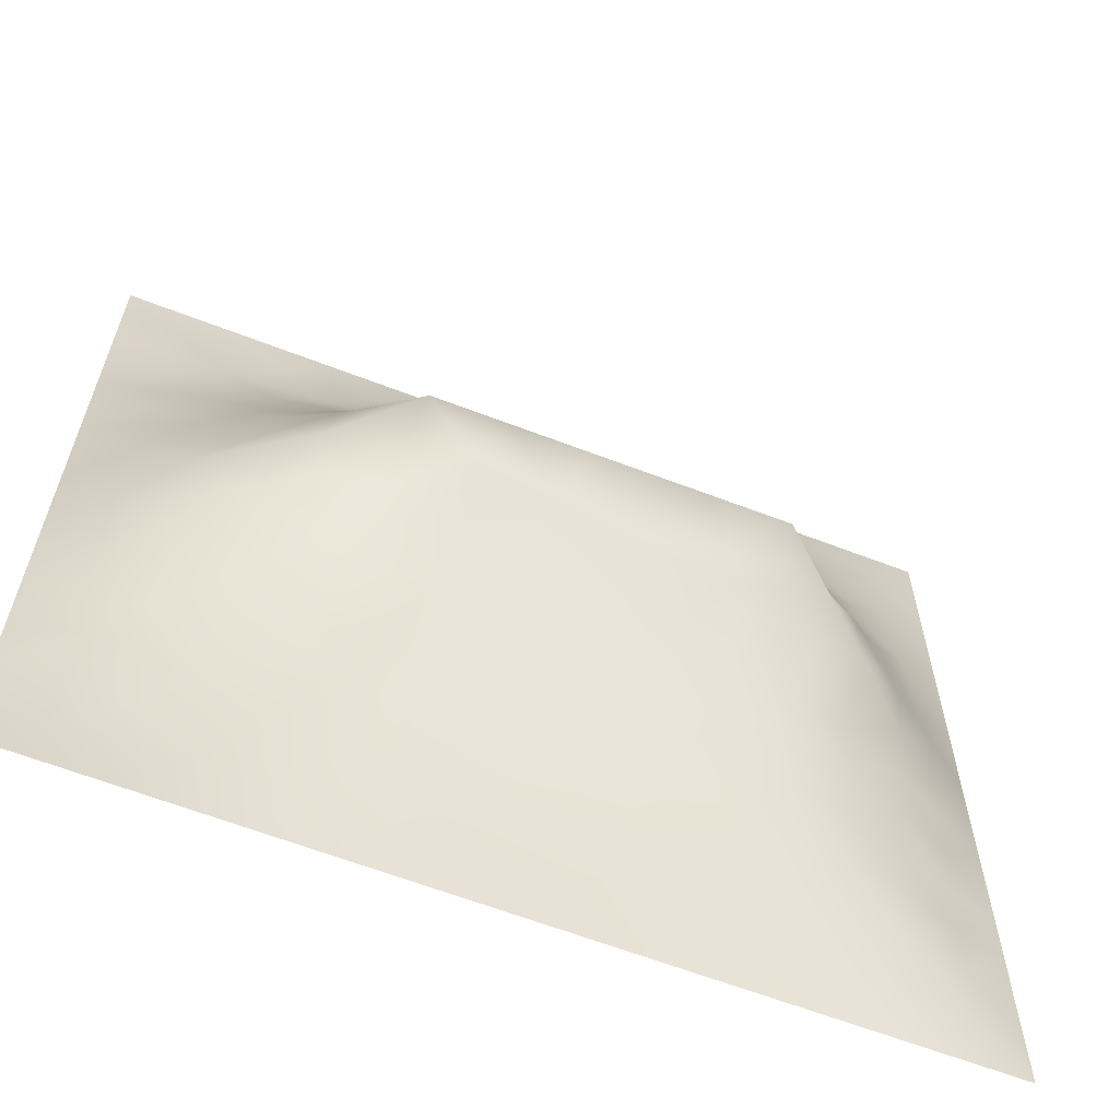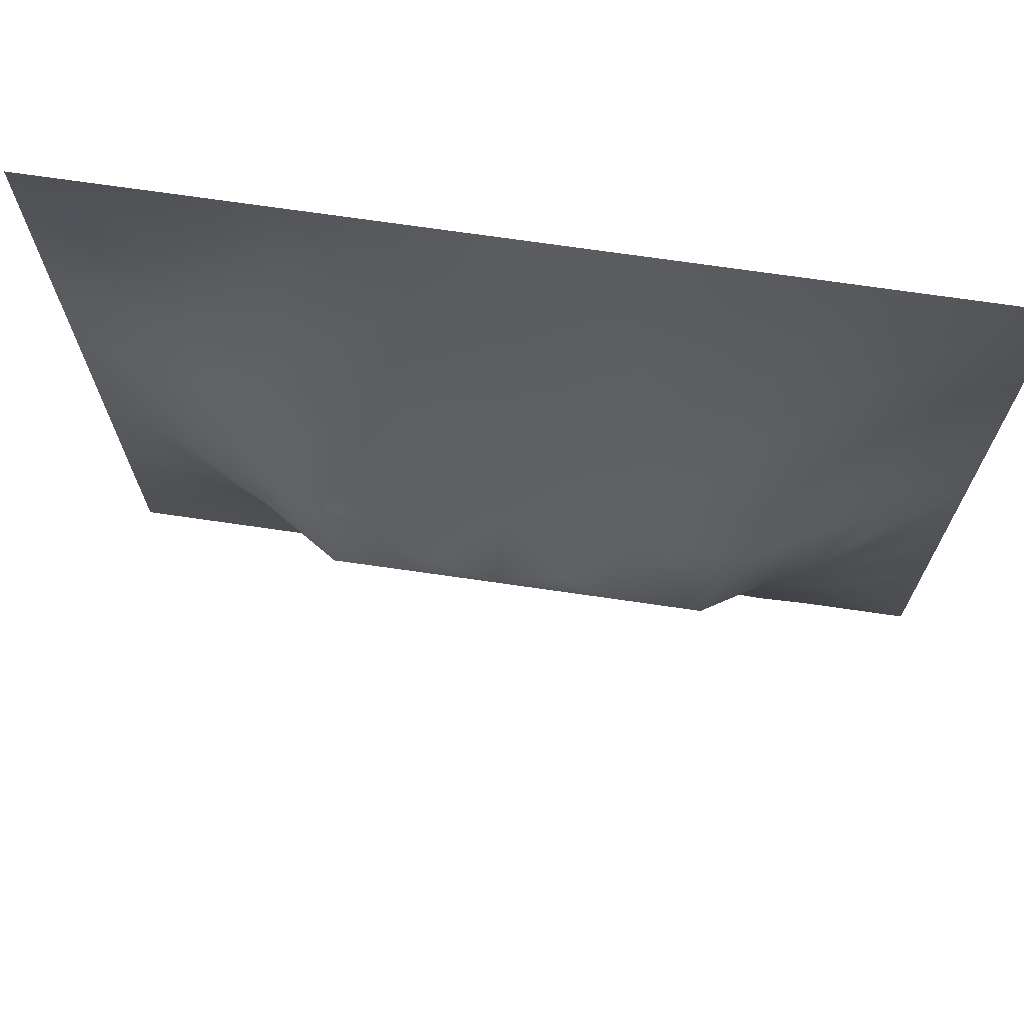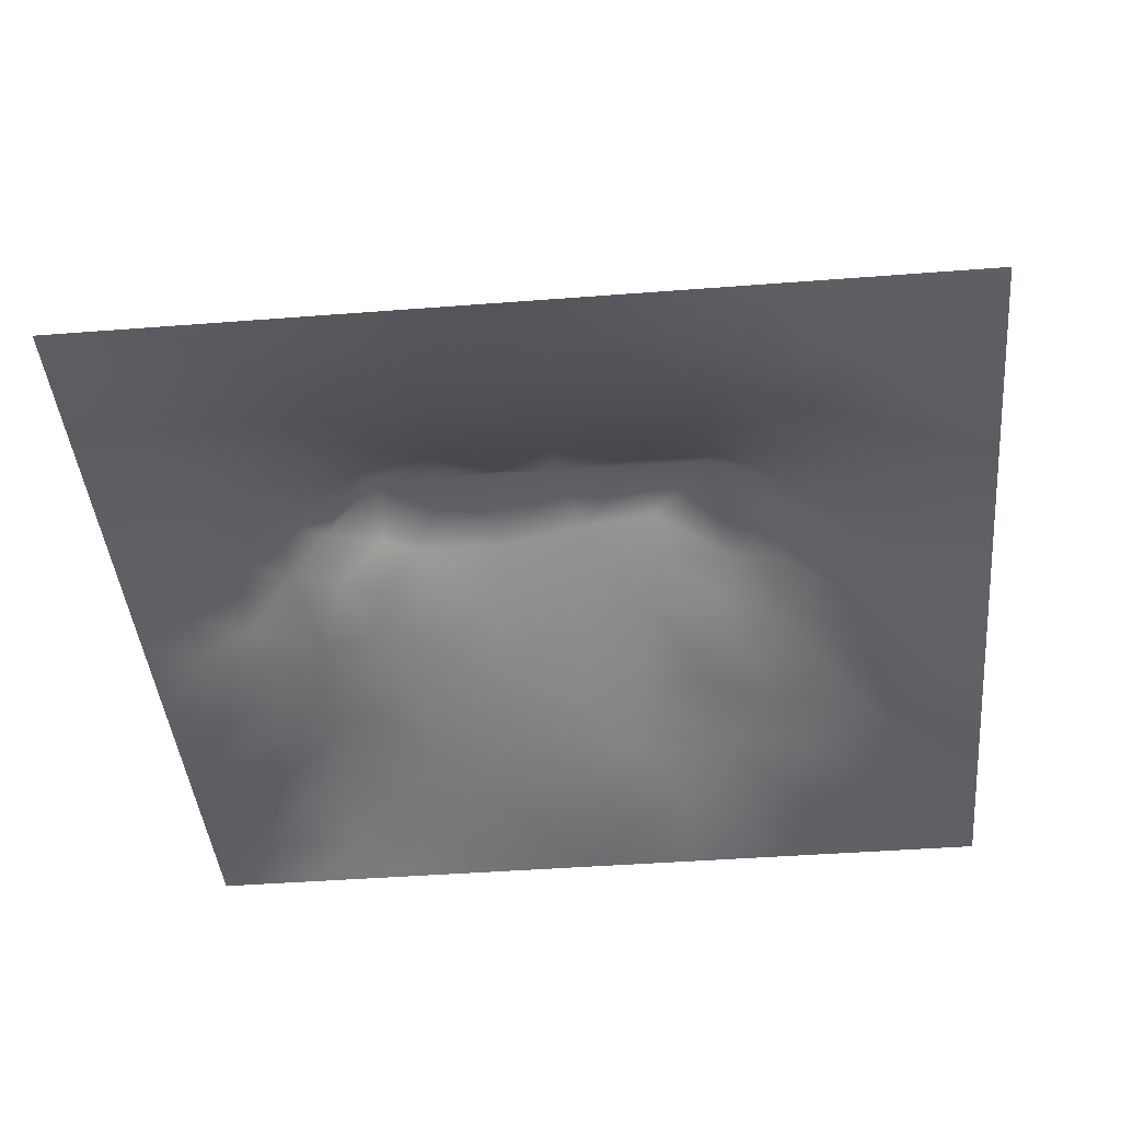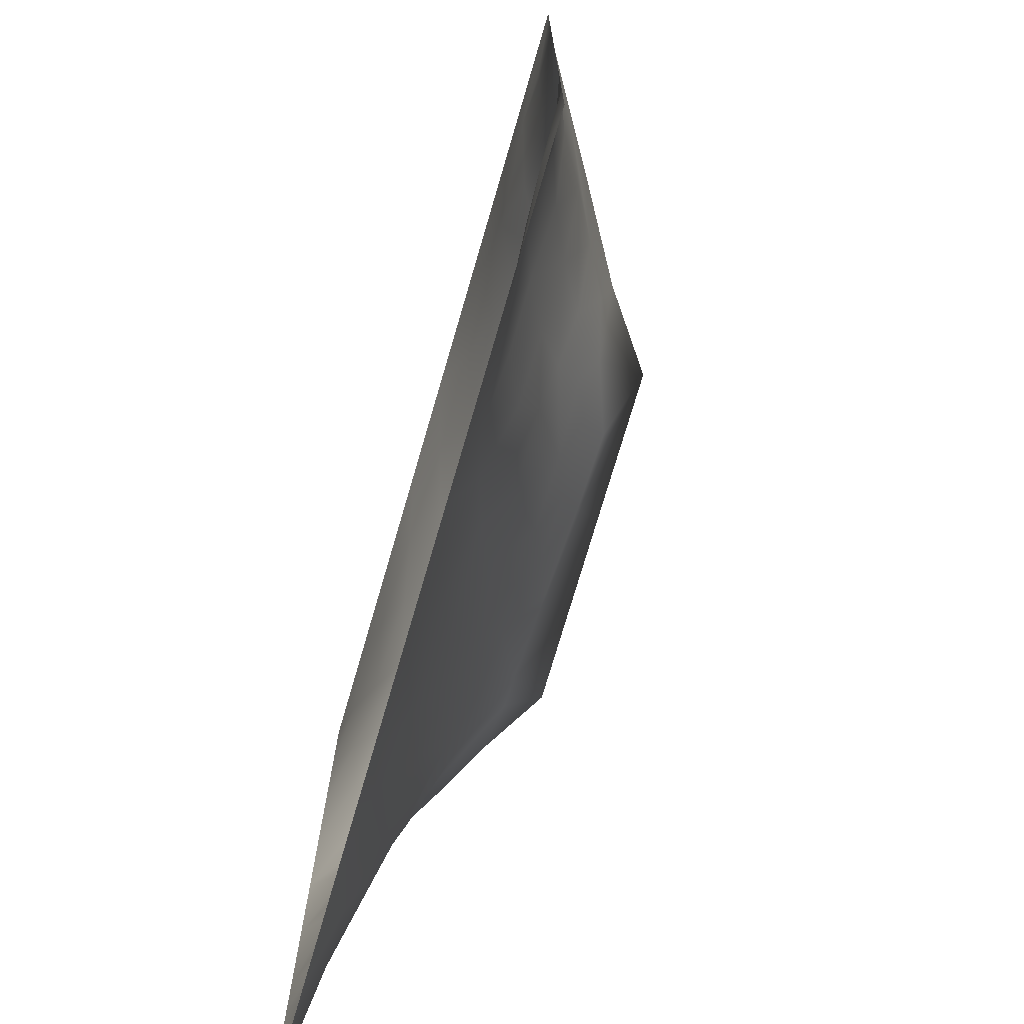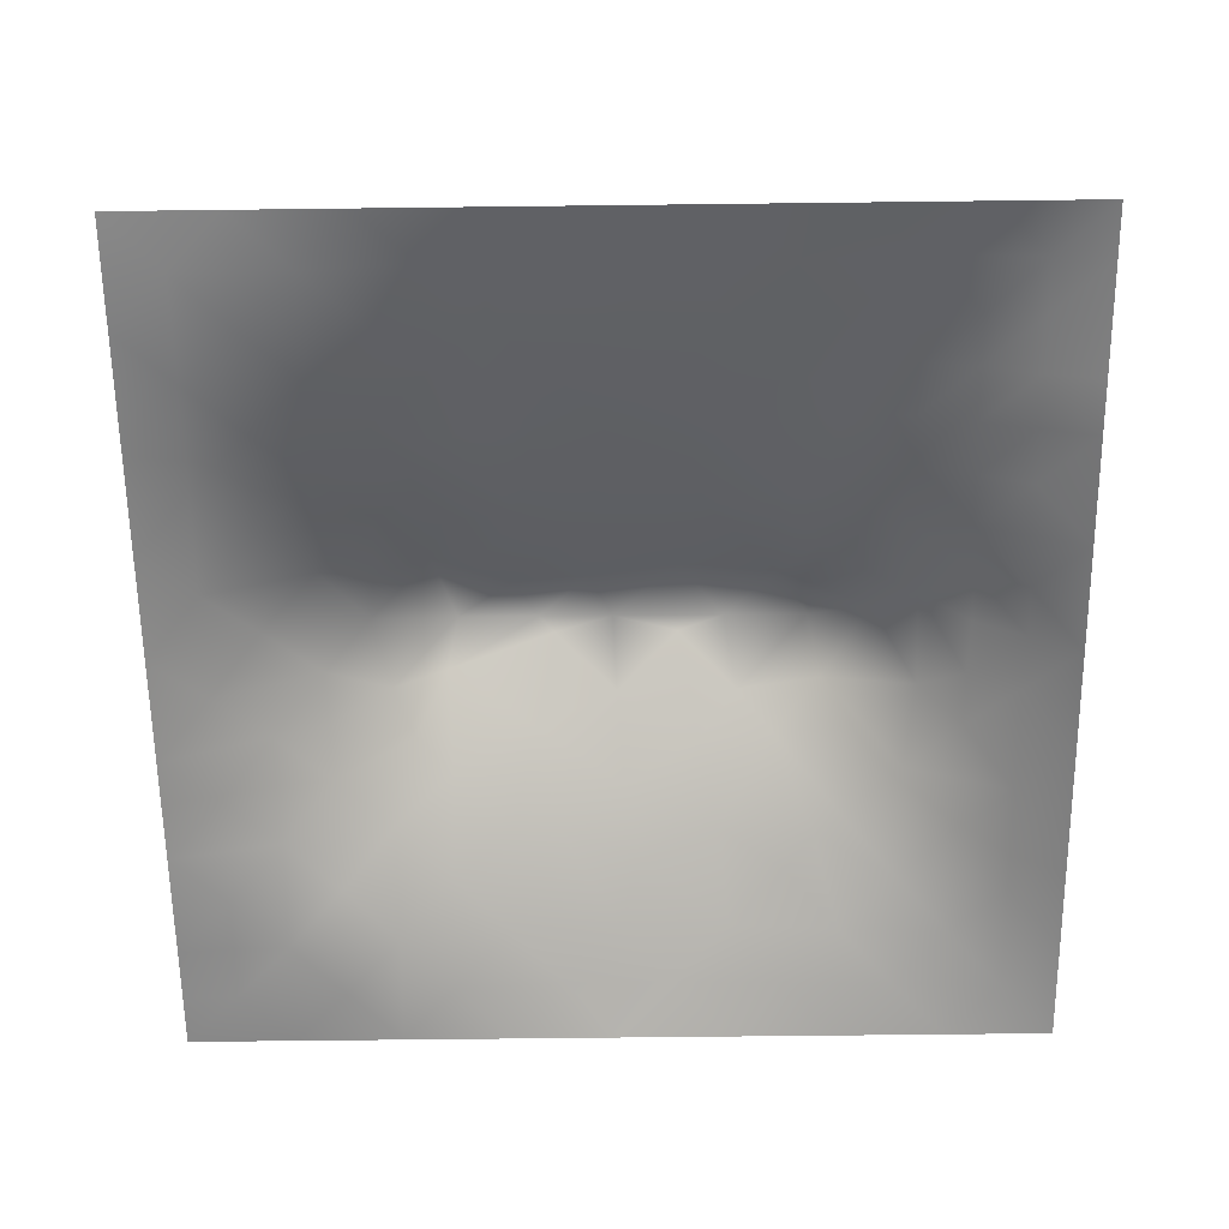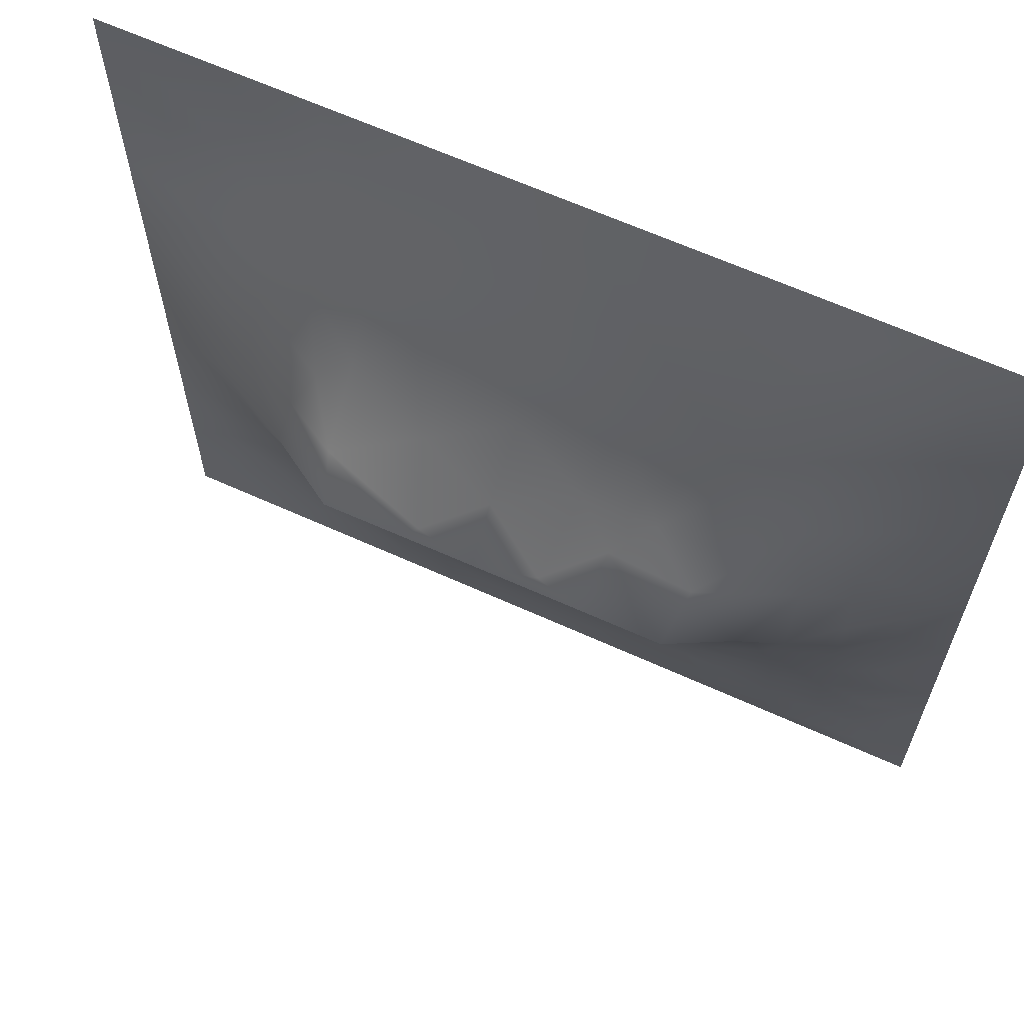
<metadata>
{"format":"obj","ext":"obj","renderer":"f3d","projection":"perspective","resolution":1024,"background":"white","views":[{"elev":-62.8,"azim":-21.4,"up":"+Y"},{"elev":71.2,"azim":8.3,"up":"+Y"},{"elev":-42.4,"azim":-174.7,"up":"+Z"},{"elev":-74.2,"azim":-106.3,"up":"+Y"},{"elev":-62.5,"azim":0.7,"up":"+Z"},{"elev":64.0,"azim":24.6,"up":"+Y"}]}
</metadata>
<code>
v -0 0 -0
v 1 0 -0
v -0 1 0
v 1 1 0
v 0.9388 0.1249 0.01715
v -0 0.5 0
v 0.5 1 0
v 1 0.5 0
v 0.5 -0 0
v 0.2485 0.7485 0.06033
v 0.756 0.7492 0.07516
v 0.2485 0.2551 0.05614
v 0.7543 0.2524 0.07287
v 0.75 0 0
v 0.25 0 0
v 1 0.75 0
v 1 0.25 0
v 0.25 1 0
v 0.75 1 0
v 0 0.25 0
v 0 0.75 -0
v 0.365 0.2256 0.06459
v 0.06331 0.8739 0.004365
v 0.2277 0.52 0.1339
v 0.8168 0.2516 0.06022
v 0.8821 0.3772 0.05701
v 0.6257 0.1297 0.03316
v 0.8877 0.4388 0.07001
v 0.8762 0.125 0.02629
v 0.3756 0.1299 0.0299
v 0.1264 0.1281 0.003886
v 0.4931 0.2602 0.07217
v 0.8855 0.6257 0.06592
v 0.6377 0.6279 0.1568
v 0.8765 0.8752 0.02539
v 0.376 0.8723 0.03507
v 0.2484 0.6049 0.1265
v 0.1267 0.8725 0.003304
v 0.12 0.6252 0.05328
v 0.6264 0.8728 0.04086
v 0.1172 0.3766 0.05854
v 0.2508 0.1282 0.0236
v 0.8799 0.7499 0.04509
v 0.8778 0.2513 0.04073
v 0.2523 0.8704 0.01353
v 0.7511 0.8722 0.02938
v 0.1232 0.2524 0.03325
v 0.1249 0.7483 0.02779
v 0.3097 0.5998 0.1601
v 0.5848 0.3145 0.09255
v 0.7459 0.3701 0.1054
v 0.8898 0.5011 0.07559
v 0.4365 0.7676 0.07642
v 0.2347 0.4596 0.1207
v 0 0.375 0
v 0.5013 0.8722 0.04151
v 0.5012 0.628 0.1573
v 0.2428 0.3801 0.09506
v 0.1143 0.5016 0.06813
v 0.5218 0.4232 0.1382
v 0.6276 0.2581 0.07261
v 0.5007 0.1308 0.0308
v 0.4975 0.5536 0.1992
v 0 0.625 0
v 0 0.875 0
v 0 0.125 0
v 0.625 1 0
v 0.875 1 0
v 0.125 1 0
v 0.375 1 0
v 1 0.375 0
v 0.5709 0.4685 0.159
v 1 0.875 0
v 1 0.625 0
v 0.375 0 0
v 0.125 0 0
v 0.875 0 0
v 0.625 0 0
v 0.7509 0.1257 0.03842
v 0.4713 0.4859 0.1668
v 0.7864 0.5178 0.1477
v 0.05962 0.3136 0.02473
v 0.1767 0.4407 0.09065
v 0.1831 0.3162 0.06134
v 0.05738 0.4384 0.03288
v 0.6878 0.9357 0.01592
v 0.6907 0.811 0.06079
v 0.5631 0.9364 0.02144
v 0.06159 0.6867 0.01954
v 0.1839 0.6871 0.06243
v 0.05861 0.5628 0.03068
v 0.1889 0.9354 0.000736
v 0.1889 0.809 0.02348
v 0.06313 0.9368 0.000231
v 0.4304 0.5697 0.1903
v 0.6789 0.3664 0.1096
v 0.509 0.7227 0.1039
v 0.3131 0.8091 0.04691
v 0.4383 0.936 0.01912
v 0.939 0.8123 0.01779
v 0.8156 0.8118 0.04541
v 0.9378 0.9377 0.008362
v 0.878 0.1876 0.03849
v 0.5715 0.5685 0.1893
v 0.9455 0.5007 0.03831
v 0.8364 0.5934 0.103
v 0.8217 0.6878 0.07984
v 0.9426 0.5628 0.03388
v 0.3146 0.701 0.09785
v 0.9391 0.2506 0.02126
v 0.8863 0.5635 0.07015
v 0.1884 0.06437 0.005467
v 0.06323 0.0634 -0.00157
v 0.1881 0.1919 0.02654
v 0.3131 0.06414 0.01502
v 0.3123 0.1915 0.05055
v 0.4379 0.06568 0.01291
v 0.8128 0.06149 0.02093
v 0.9383 0.06191 0.01298
v -0 0.9375 0
v 0.5942 0.6757 0.1296
v 0.5269 0.8014 0.07024
v 0.5637 0.1951 0.05153
v 0.6894 0.1927 0.05112
v 0.5629 0.06542 0.01475
v 0.9392 0.3136 0.02348
v 0.8196 0.3149 0.07288
v 0.9429 0.4386 0.03341
v 0.3138 0.9349 0.008542
v 1 0.1875 0
v 0.8155 0.1877 0.05056
v 0.8095 0.3766 0.08399
v 0.6876 0.06421 0.01686
v 0.397 0.3858 0.1206
v 0.9377 0.1878 0.01558
v 0.438 0.1954 0.04914
v 0.06239 0.1887 0.01187
v 0.3798 0.7647 0.07259
v 0.9407 0.6872 0.0267
v 0.298 0.4487 0.1379
v 0.0634 0.8111 0.004904
v 0.8127 0.9365 0.01224
v 0.1778 0.5644 0.09117
v 0.7808 0.6514 0.1142
v 0.6809 0.4764 0.1536
v 0.7198 0.5544 0.1993
v 0.32 0.5527 0.1993
v 0.723 0.7702 0.071
v 0.8805 0.3141 0.05121
v 0.624 0.5541 0.1992
v 0.1798 0.3782 0.07712
v 0.2929 0.3399 0.08799
v 0.7323 0.6126 0.1557
v 0.7191 0.306 0.0881
v 0.6794 0.6699 0.1277
v 0.3291 0.2827 0.07767
v 0.2731 0.6596 0.1099
v 1 0.0625 -0
v 0.6155 0.7683 0.08187
v 0.6002 0.3769 0.1171
v 0.4128 0.5532 0.1992
v 0.7271 0.4288 0.127
v 0.7751 0.46 0.1217
v 0.363 0.4384 0.1392
v 0.4182 0.2645 0.0769
v 0.313 0.3952 0.1186
v 0.834 0.4826 0.1134
v 0.4777 0.3722 0.1183
v 0.1792 0.6268 0.08228
v 0.4108 0.662 0.1315
v 0.4475 0.4297 0.1421
v 0.3855 0.4945 0.1704
v 0.7201 0.4927 0.1544
f 1 113 66
f 31 137 113
f 47 137 114
f 76 112 113
f 151 58 83
f 112 114 31
f 137 66 113
f 84 151 41
f 112 31 113
f 115 112 15
f 156 152 12
f 114 137 31
f 76 113 1
f 42 114 112
f 15 112 76
f 115 15 75
f 150 104 63
f 116 115 30
f 46 142 86
f 22 30 136
f 63 72 150
f 125 62 117
f 165 136 32
f 134 156 165
f 156 116 22
f 42 116 114
f 116 30 22
f 42 112 115
f 42 115 116
f 156 12 116
f 12 114 116
f 56 53 122
f 171 134 168
f 165 156 22
f 134 165 168
f 165 22 136
f 168 165 32
f 45 98 129
f 151 83 41
f 50 160 168
f 172 171 80
f 140 164 172
f 134 152 156
f 60 72 80
f 57 95 63
f 164 171 172
f 115 75 30
f 140 166 164
f 166 134 164
f 164 134 171
f 140 58 166
f 166 152 134
f 84 152 58
f 58 152 166
f 147 24 140
f 54 58 140
f 94 69 3
f 54 83 58
f 85 41 83
f 82 137 47
f 84 12 152
f 84 58 151
f 47 114 84
f 84 114 12
f 47 84 41
f 82 47 41
f 36 129 98
f 20 137 82
f 20 66 137
f 55 20 82
f 157 90 169
f 36 99 129
f 89 48 21
f 141 38 23
f 59 85 83
f 24 59 83
f 90 48 39
f 92 18 69
f 136 30 62
f 117 30 75
f 161 95 49
f 138 53 36
f 161 49 147
f 122 97 159
f 98 138 36
f 157 10 90
f 117 62 30
f 109 98 10
f 45 10 98
f 48 38 141
f 92 45 18
f 93 45 38
f 129 70 18
f 129 18 45
f 70 129 99
f 92 38 45
f 120 94 3
f 23 120 65
f 141 23 65
f 89 39 48
f 23 38 94
f 23 94 120
f 21 141 65
f 48 141 21
f 6 91 64
f 90 10 48
f 93 38 48
f 93 48 10
f 93 10 45
f 169 90 39
f 37 169 143
f 69 94 92
f 147 140 172
f 170 138 109
f 109 157 49
f 64 89 21
f 64 39 89
f 59 143 91
f 39 91 143
f 91 39 64
f 6 55 85
f 24 83 54
f 38 92 94
f 24 143 59
f 143 169 39
f 24 54 140
f 37 24 147
f 95 170 49
f 37 147 49
f 170 109 49
f 37 49 157
f 37 157 169
f 37 143 24
f 109 138 98
f 109 10 157
f 97 170 57
f 170 53 138
f 63 161 80
f 63 95 161
f 161 147 172
f 161 172 80
f 160 145 72
f 57 63 104
f 131 25 13
f 34 104 150
f 57 104 121
f 72 63 80
f 97 57 121
f 57 170 95
f 159 148 87
f 97 53 170
f 9 125 117
f 149 126 26
f 81 153 146
f 146 34 150
f 159 155 148
f 91 6 59
f 155 121 34
f 34 121 104
f 153 155 34
f 144 155 153
f 122 159 40
f 146 153 34
f 11 144 107
f 72 145 150
f 145 173 146
f 111 33 106
f 167 106 81
f 107 106 33
f 106 153 81
f 163 132 167
f 26 128 28
f 111 105 108
f 128 8 105
f 167 111 106
f 139 33 108
f 111 52 105
f 111 108 33
f 8 108 105
f 43 107 139
f 107 33 139
f 101 11 107
f 144 153 106
f 144 106 107
f 40 46 86
f 11 155 144
f 148 101 46
f 43 101 107
f 74 139 108
f 100 43 139
f 100 101 43
f 35 101 100
f 35 46 101
f 142 35 102
f 16 100 139
f 102 35 100
f 68 142 102
f 88 40 86
f 142 46 35
f 7 99 88
f 88 99 56
f 85 59 6
f 56 36 53
f 159 87 40
f 148 46 87
f 87 46 40
f 148 155 11
f 148 11 101
f 159 97 121
f 159 121 155
f 56 122 40
f 122 53 97
f 88 56 40
f 56 99 36
f 67 86 19
f 67 88 86
f 7 70 99
f 67 7 88
f 68 19 142
f 73 102 100
f 4 68 102
f 73 4 102
f 16 73 100
f 74 16 139
f 8 74 108
f 103 44 25
f 103 131 29
f 110 17 126
f 154 127 51
f 173 163 81
f 149 110 126
f 28 128 105
f 167 132 28
f 128 71 8
f 28 105 52
f 167 28 52
f 26 28 132
f 149 44 110
f 26 71 128
f 126 17 71
f 126 71 26
f 25 149 127
f 135 17 110
f 25 44 149
f 77 118 14
f 127 26 132
f 127 149 26
f 51 127 132
f 61 96 50
f 13 25 127
f 79 13 124
f 124 154 61
f 131 13 79
f 167 52 111
f 163 167 81
f 173 81 146
f 51 163 162
f 145 146 150
f 145 162 173
f 51 162 96
f 162 163 173
f 145 96 162
f 60 80 171
f 160 72 60
f 60 171 168
f 160 60 168
f 50 168 32
f 160 96 145
f 50 96 160
f 123 50 32
f 62 27 123
f 27 124 61
f 119 29 118
f 154 51 96
f 51 132 163
f 154 96 61
f 154 13 127
f 124 13 154
f 123 27 61
f 125 27 62
f 133 78 14
f 123 61 50
f 123 32 136
f 62 123 136
f 19 86 142
f 9 117 75
f 78 27 125
f 78 125 9
f 133 27 78
f 118 133 14
f 133 124 27
f 135 130 17
f 131 79 118
f 79 124 133
f 79 133 118
f 29 131 118
f 103 25 131
f 119 158 5
f 5 130 135
f 135 110 44
f 135 44 103
f 5 103 29
f 5 135 103
f 119 5 29
f 5 158 130
f 77 119 118
f 119 2 158
f 77 2 119
f 55 82 85
f 41 85 82

</code>
